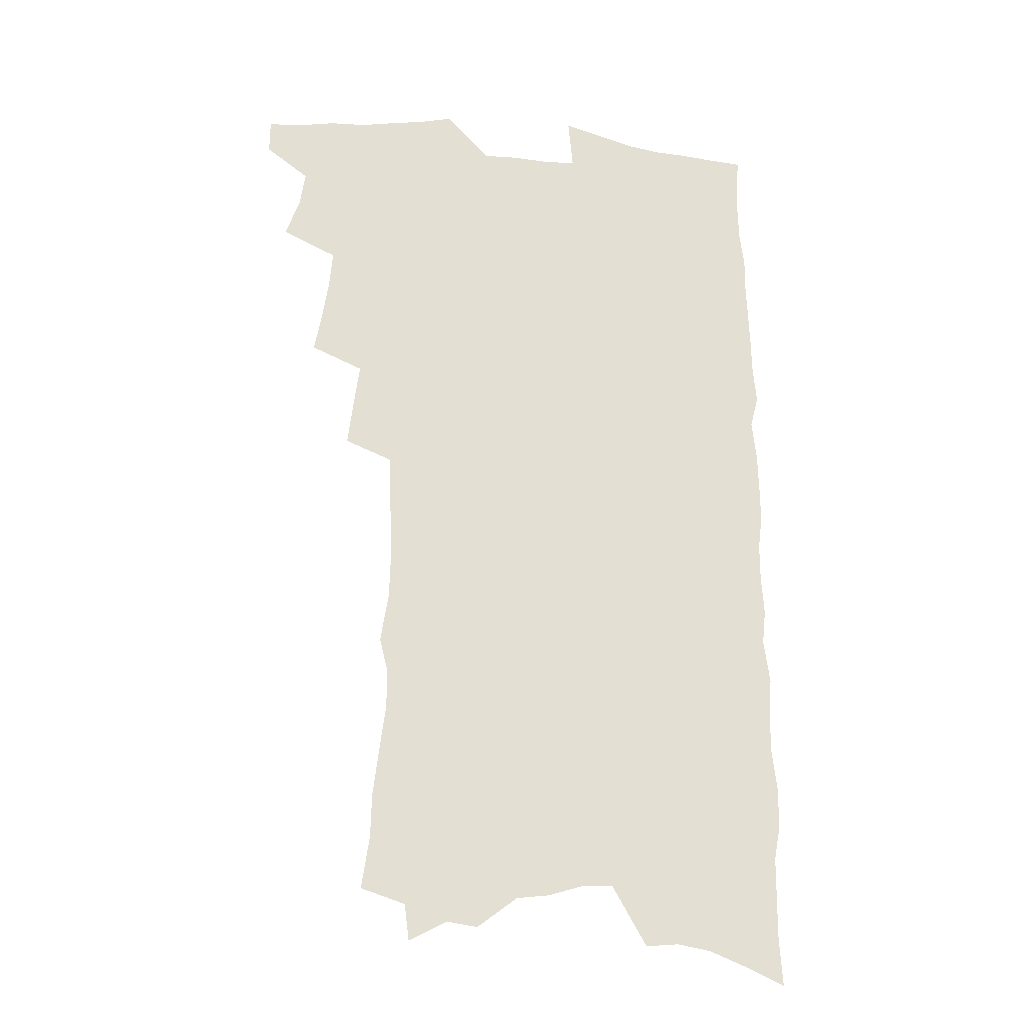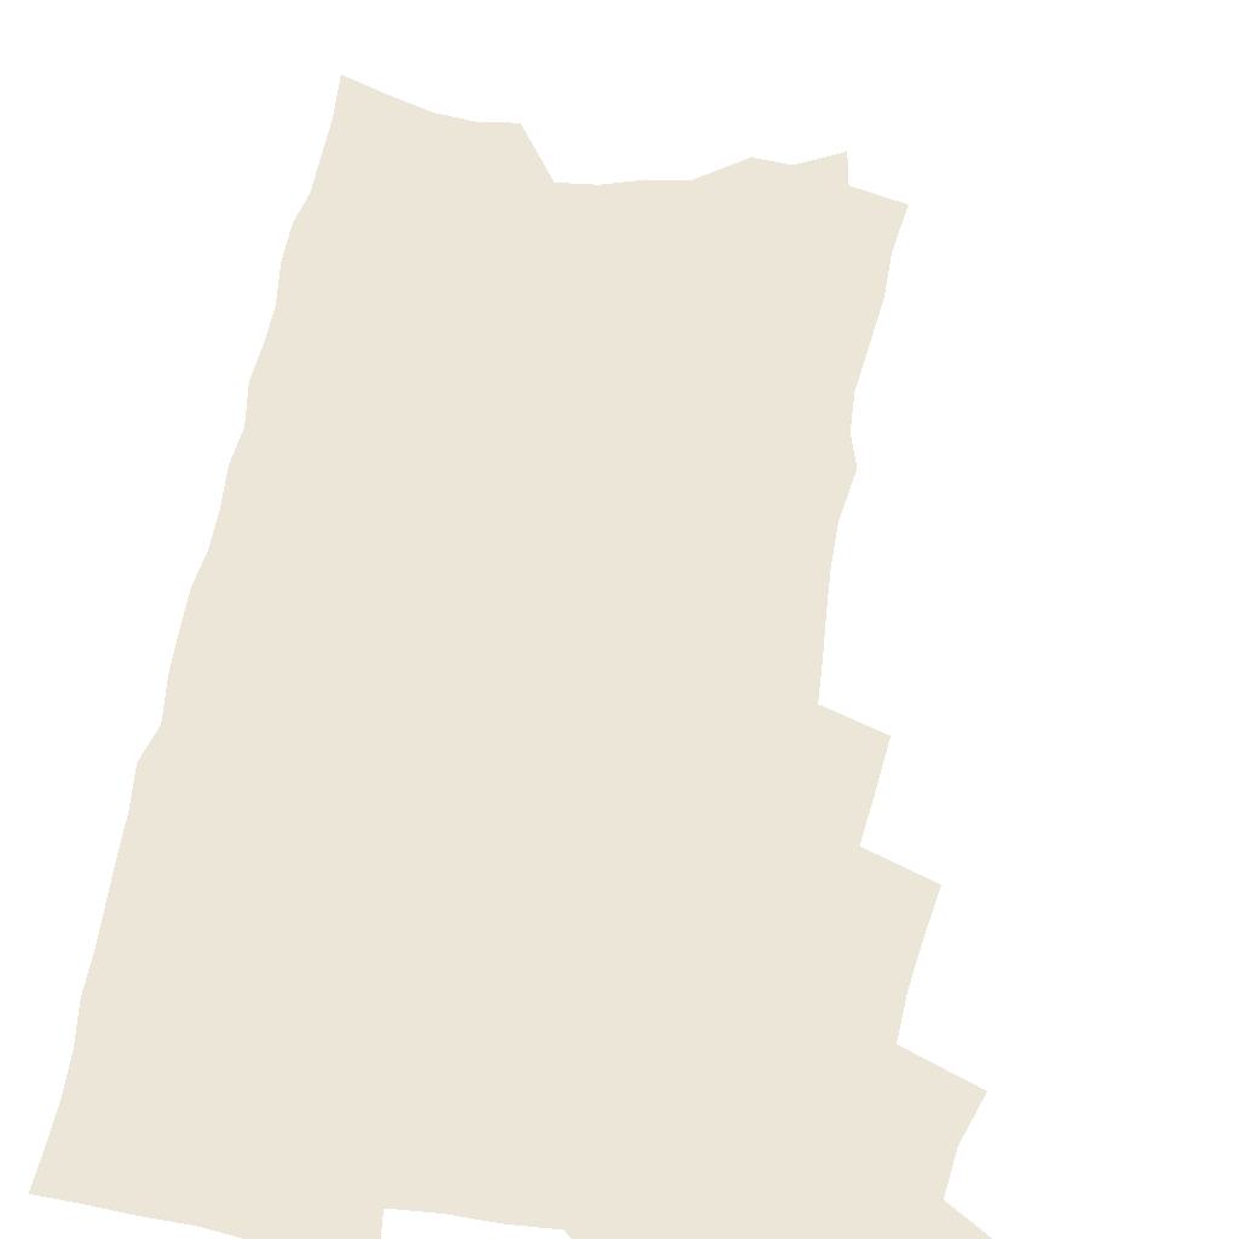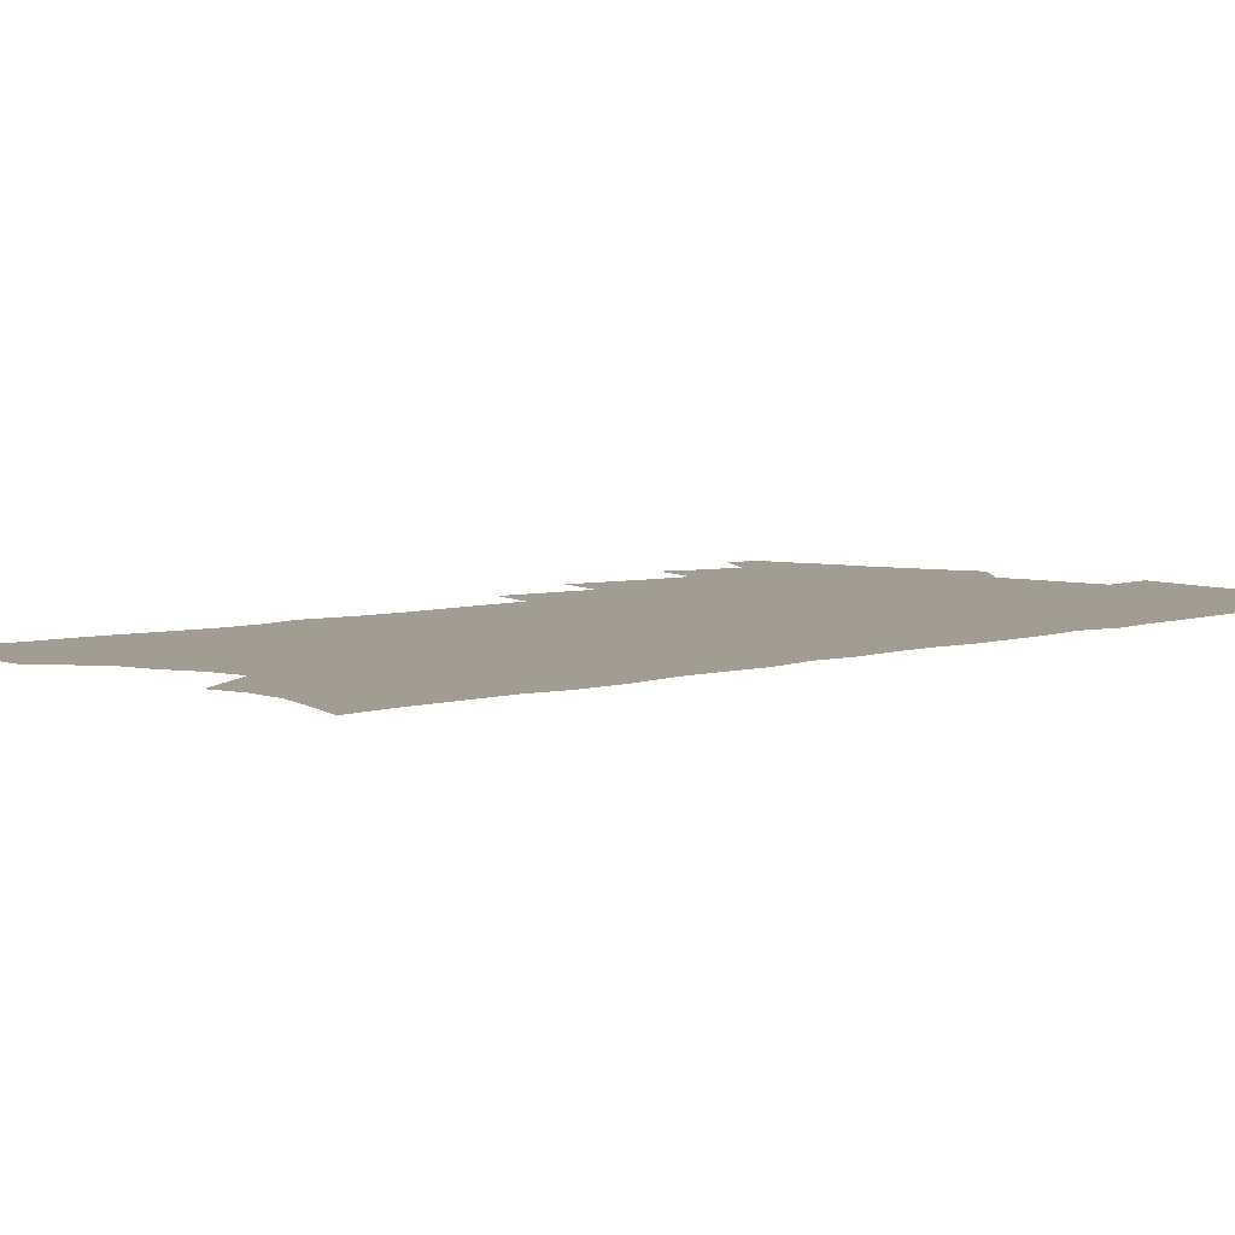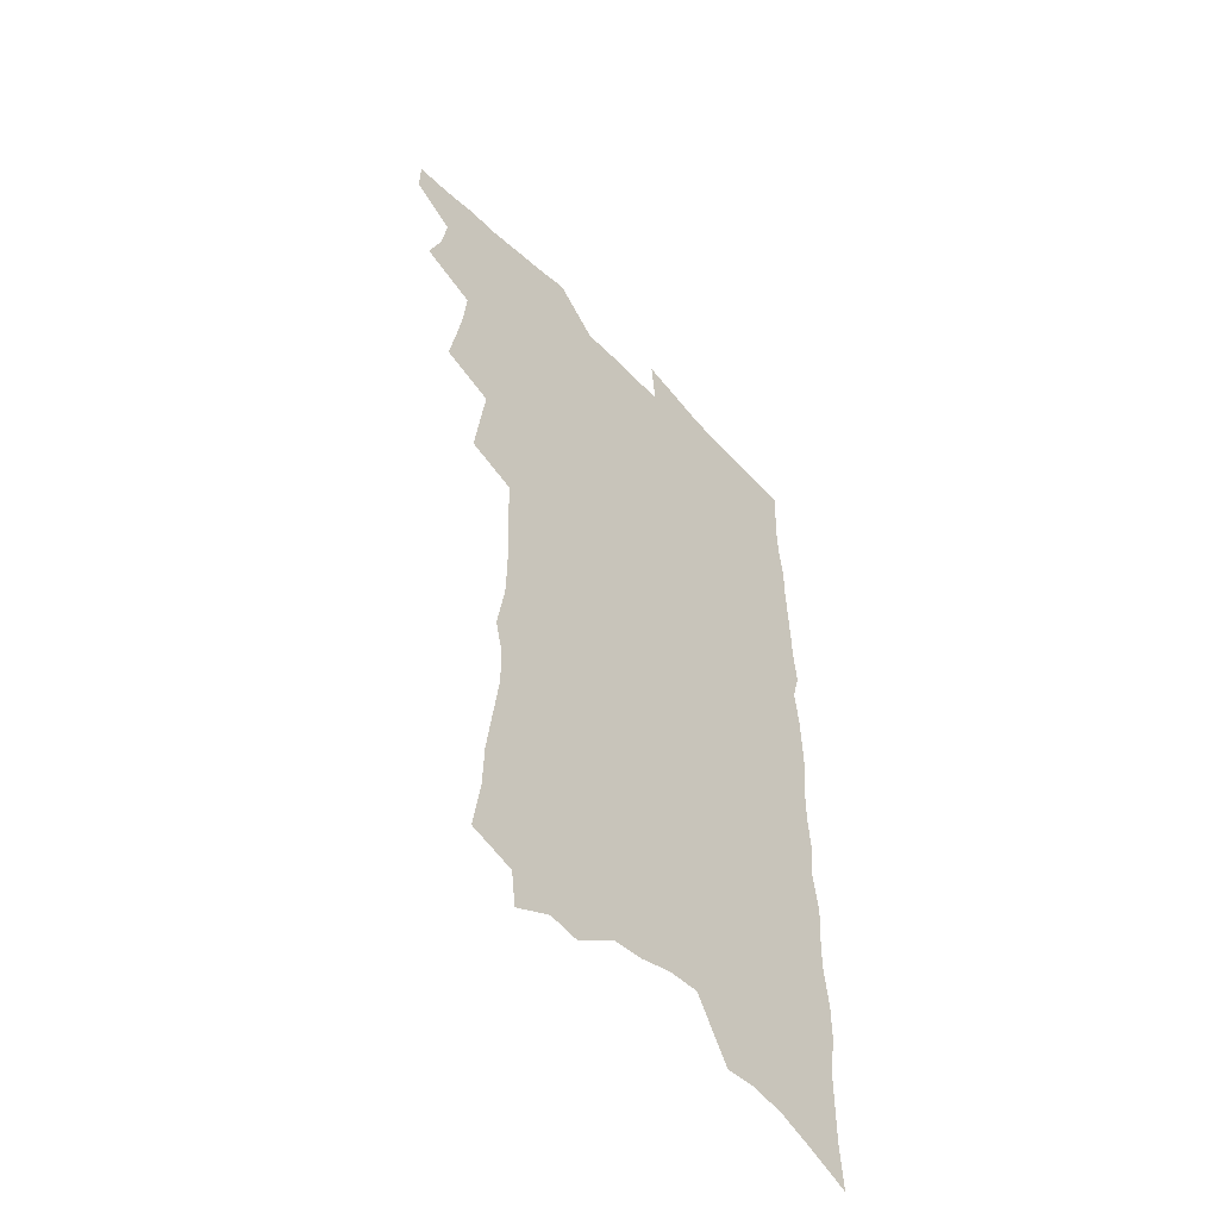
<metadata>
{"format":"obj","ext":"obj","renderer":"f3d","projection":"perspective","resolution":1024,"background":"white","views":[{"elev":-22.8,"azim":-9.0,"up":"+Y"},{"elev":49.5,"azim":-172.2,"up":"+Z"},{"elev":4.9,"azim":42.8,"up":"+Z"},{"elev":-53.0,"azim":-47.4,"up":"+Y"}]}
</metadata>
<code>
v 467.6 546.3 0
v 467.7 560.6 0
v 477.4 501.3 0
v 483.3 517.8 0
v 485.7 533 0
v 485.5 547.2 0
v 483.3 561.8 0
v 493.2 440.9 0
v 496.3 458.3 0
v 499 474.9 0
v 500.4 490.7 0
v 503.6 506.5 0
v 502.4 520.1 0
v 501.6 534.2 0
v 500.3 548.4 0
v 497.4 564.3 0
v 510 394.4 0
v 512.4 413 0
v 514.9 431.6 0
v 516 447.8 0
v 516.3 462.9 0
v 513.8 476.5 0
v 517.6 493.2 0
v 518.7 507.8 0
v 517.8 521.2 0
v 516.5 535.4 0
v 514.6 550.1 0
v 512.8 564.9 0
v 522.2 188.8 0
v 525.5 210.9 0
v 525.9 229.1 0
v 528.5 249.4 0
v 531.1 269.5 0
v 530.8 286 0
v 527.6 299.4 0
v 530.9 320.3 0
v 531.4 337.6 0
v 531 353.9 0
v 530.4 369.9 0
v 530.1 386.2 0
v 529.7 402.4 0
v 530.4 419 0
v 530.5 434.4 0
v 532.1 450.7 0
v 533.3 466.3 0
v 533 480.4 0
v 532.2 494.4 0
v 532.1 508.3 0
v 531.9 522.2 0
v 531.4 536.4 0
v 529.1 551.9 0
v 526.9 567.4 0
v 542.8 167.3 0
v 540.9 182.7 0
v 540.9 200.7 0
v 545.8 225.4 0
v 547.2 244.6 0
v 548.3 263 0
v 547.4 278.4 0
v 547.8 295.6 0
v 546.5 310.7 0
v 548.8 330.5 0
v 547.3 344.9 0
v 547.4 361.1 0
v 547.3 377 0
v 546.1 391.5 0
v 546.1 407.2 0
v 547.9 424.4 0
v 547.7 438.8 0
v 547 452.7 0
v 547.4 467.3 0
v 548.1 481.8 0
v 548.2 495.7 0
v 548.1 509.3 0
v 547.7 523 0
v 545.9 537.6 0
v 543.5 553.6 0
v 541.1 569.6 0
v 558.7 175.9 0
v 560.4 196 0
v 562.2 217.3 0
v 562.3 234.8 0
v 564 254.6 0
v 564 271.1 0
v 563.4 286.6 0
v 562.8 302.2 0
v 562.2 317.8 0
v 563.4 336.3 0
v 562.8 351.2 0
v 562.8 366.7 0
v 561.4 380.5 0
v 560.9 395.3 0
v 560.7 410.1 0
v 562 426.4 0
v 562.1 440.8 0
v 561.6 454.5 0
v 562.4 469.2 0
v 562.7 483 0
v 562.8 496.6 0
v 563.2 509.9 0
v 562.9 523 0
v 561.1 537.4 0
v 558.3 554.3 0
v 555.2 572.9 0
v 571.6 174 0
v 576.7 206.3 0
v 577.6 225.6 0
v 577.3 241.8 0
v 577.7 259.1 0
v 577.2 274.6 0
v 576.9 290.7 0
v 576.2 305.8 0
v 576.5 323.1 0
v 576.6 339.1 0
v 576.7 355 0
v 576.5 370 0
v 576.2 384.6 0
v 576.3 399.7 0
v 576.2 414.2 0
v 575.6 427.7 0
v 575.7 441.9 0
v 575.5 455.7 0
v 576.6 470.5 0
v 576.1 483.6 0
v 576.7 497.3 0
v 576.9 510.4 0
v 576.3 523.6 0
v 575.3 537.7 0
v 573.7 553.3 0
v 588.5 186.8 0
v 590.9 212.9 0
v 591.8 232.4 0
v 591 246.2 0
v 590.8 262.4 0
v 590.6 278.6 0
v 589.8 293.1 0
v 589.6 309.2 0
v 589.5 325.2 0
v 589.4 340.7 0
v 589.6 357.6 0
v 589.5 371 0
v 589.7 387.1 0
v 589.6 401.5 0
v 589.5 415.6 0
v 589.9 430.3 0
v 589 443.1 0
v 589.8 457.8 0
v 590 471.3 0
v 589.8 484.4 0
v 589.9 497.6 0
v 590.1 510.7 0
v 589.8 524.2 0
v 589.1 538.5 0
v 588.1 553.7 0
v 602.3 188.5 0
v 603.9 214.8 0
v 604 232.2 0
v 603.5 246.8 0
v 603.5 264.1 0
v 603.3 280.8 0
v 603 296.3 0
v 602.9 312.4 0
v 602.8 328.4 0
v 602.4 342.8 0
v 602.3 356.3 0
v 602.3 372.5 0
v 602.6 387.8 0
v 602.6 402.6 0
v 602.5 416.2 0
v 602.7 431.3 0
v 602.4 444.2 0
v 603.1 458.8 0
v 603 471.6 0
v 602.9 484.6 0
v 602.9 497.4 0
v 603.5 510.8 0
v 603.4 524.2 0
v 603.4 537.8 0
v 602.8 552.8 0
v 616.2 192.7 0
v 616.6 214.2 0
v 616.6 233.6 0
v 616.4 249.3 0
v 616.1 265 0
v 615.9 282.3 0
v 615.6 296.7 0
v 615.5 312.8 0
v 615.3 328.2 0
v 615.1 343.7 0
v 615 358 0
v 615 373.6 0
v 615.5 386.7 0
v 615.4 401.9 0
v 615.5 415.9 0
v 615.5 431.2 0
v 615.6 445 0
v 615.8 458.7 0
v 616 471.8 0
v 616.4 484.9 0
v 616.9 497.9 0
v 616.7 510.9 0
v 617 524 0
v 617.2 537.3 0
v 616.8 553.3 0
v 614.8 575 0
v 629.8 193.5 0
v 629.5 215 0
v 629.3 232.7 0
v 628.9 250.1 0
v 628.7 265.2 0
v 628.4 282.5 0
v 628.2 297.5 0
v 628 313.5 0
v 627.9 328.4 0
v 627.8 344.4 0
v 627.6 359.2 0
v 628.1 371.6 0
v 628.2 388.6 0
v 628.1 402.9 0
v 628.4 416 0
v 628.4 430.8 0
v 628.4 444.6 0
v 628.4 458.6 0
v 628.9 471.3 0
v 629.8 483.9 0
v 629.8 498 0
v 630.1 510.7 0
v 630.5 523.6 0
v 630.8 537.3 0
v 631.2 551.1 0
v 630 570.9 0
v 644.2 168.1 0
v 643.1 193.2 0
v 642.7 212.6 0
v 642.2 231.1 0
v 642 247.5 0
v 641.3 266.2 0
v 640.9 282.2 0
v 640.8 297.1 0
v 641.4 310.7 0
v 640.2 330 0
v 640.6 343.2 0
v 640.3 359 0
v 640.6 372.8 0
v 640.9 387.1 0
v 640.7 401.5 0
v 641.8 414.3 0
v 641.1 430.5 0
v 641.6 443.5 0
v 641.7 457.2 0
v 642.1 470.4 0
v 642.7 483.6 0
v 642.9 497.3 0
v 643.6 510.3 0
v 643.9 523.4 0
v 644.4 536.9 0
v 644.9 550.7 0
v 645.5 566.3 0
v 657.8 169.4 0
v 657.1 189.4 0
v 656.2 209.6 0
v 655.3 228.8 0
v 655.2 245.3 0
v 654.3 263.4 0
v 654.3 279.1 0
v 653.4 296.2 0
v 654.2 309.8 0
v 653.4 326.9 0
v 653.2 342.2 0
v 653.3 356.9 0
v 654 370.4 0
v 653.8 385.6 0
v 655.3 398.5 0
v 654.4 414.7 0
v 654.4 428.8 0
v 654.9 442.2 0
v 655.2 455.7 0
v 655.3 469.4 0
v 656 482.3 0
v 655.3 497.6 0
v 656.6 509.8 0
v 657.4 522.8 0
v 658 536.1 0
v 658.8 550.1 0
v 659.9 564 0
v 671.7 167 0
v 671.2 185.7 0
v 670.9 204.1 0
v 670.1 222.8 0
v 669.1 241.3 0
v 669.8 256.7 0
v 668.5 274.8 0
v 668.1 291 0
v 668 306.6 0
v 667.1 323.1 0
v 669.1 336.1 0
v 667.3 353.6 0
v 666.9 368.8 0
v 667.7 382.6 0
v 668.8 396.3 0
v 668.4 411.8 0
v 669.4 425.4 0
v 668.8 440.2 0
v 668.6 454.4 0
v 669 468 0
v 669.3 481.6 0
v 669 495.7 0
v 671 508.5 0
v 670.6 522.5 0
v 671.1 535.2 0
v 672.7 549.1 0
v 673.8 563.2 0
v 687.1 160.6 0
v 687.2 178.2 0
v 685.5 199.3 0
v 684.8 217.4 0
v 685.4 233.8 0
v 684.4 251.6 0
v 684.3 268 0
v 684.5 283.8 0
v 683.1 301.2 0
v 681.7 318.3 0
v 682.7 332.8 0
v 683.1 347.7 0
v 682.2 363.6 0
v 684.7 376.8 0
v 683 393.4 0
v 684.1 407.5 0
v 683.8 422.5 0
v 682.8 437.9 0
v 682.5 452.2 0
v 683.9 465.5 0
v 684.4 479.4 0
v 685.5 493 0
v 684.4 507.8 0
v 685.2 521.2 0
v 685.8 534.7 0
v 686.2 548.1 0
v 687.5 561.9 0
v 703.5 153.2 0
v 702.2 173.3 0
v 702.3 190.7 0
v 702.5 207.8 0
v 705.1 222.1 0
v 705.2 239 0
v 703.1 257.8 0
v 703.4 273.7 0
v 704.5 289 0
v 702 307.5 0
v 703.4 322.1 0
v 702.3 338.7 0
v 702.3 354.4 0
v 704 368.5 0
v 703.9 384.3 0
v 703.4 400 0
v 701.5 416.7 0
v 705 430.1 0
v 703.5 445.8 0
v 703.2 460.5 0
v 702.6 475.3 0
v 702 490 0
v 702.1 504.4 0
v 700.2 519.8 0
v 699.8 533.9 0
v 700.3 547.5 0
v 701.2 560.9 0
v 706 586 0
f 5 6 1
f 1 6 2
f 6 7 2
f 11 12 3
f 3 12 4
f 12 13 4
f 4 13 5
f 13 14 5
f 5 14 6
f 14 15 6
f 6 15 7
f 15 16 7
f 19 20 8
f 8 20 9
f 20 21 9
f 9 21 10
f 21 22 10
f 10 22 11
f 22 23 11
f 11 23 12
f 23 24 12
f 12 24 13
f 24 25 13
f 13 25 14
f 25 26 14
f 14 26 15
f 26 27 15
f 15 27 16
f 27 28 16
f 40 41 17
f 17 41 18
f 41 42 18
f 18 42 19
f 42 43 19
f 19 43 20
f 43 44 20
f 20 44 21
f 44 45 21
f 21 45 22
f 45 46 22
f 22 46 23
f 46 47 23
f 23 47 24
f 47 48 24
f 24 48 25
f 48 49 25
f 25 49 26
f 49 50 26
f 26 50 27
f 50 51 27
f 27 51 28
f 51 52 28
f 54 55 29
f 29 55 30
f 55 56 30
f 30 56 31
f 56 57 31
f 31 57 32
f 57 58 32
f 32 58 33
f 58 59 33
f 33 59 34
f 59 60 34
f 34 60 35
f 60 61 35
f 35 61 36
f 61 62 36
f 36 62 37
f 62 63 37
f 37 63 38
f 63 64 38
f 38 64 39
f 64 65 39
f 39 65 40
f 65 66 40
f 40 66 41
f 66 67 41
f 41 67 42
f 67 68 42
f 42 68 43
f 68 69 43
f 43 69 44
f 69 70 44
f 44 70 45
f 70 71 45
f 45 71 46
f 71 72 46
f 46 72 47
f 72 73 47
f 47 73 48
f 73 74 48
f 48 74 49
f 74 75 49
f 49 75 50
f 75 76 50
f 50 76 51
f 76 77 51
f 51 77 52
f 77 78 52
f 53 79 54
f 79 80 54
f 54 80 55
f 80 81 55
f 55 81 56
f 81 82 56
f 56 82 57
f 82 83 57
f 57 83 58
f 83 84 58
f 58 84 59
f 84 85 59
f 59 85 60
f 85 86 60
f 60 86 61
f 86 87 61
f 61 87 62
f 87 88 62
f 62 88 63
f 88 89 63
f 63 89 64
f 89 90 64
f 64 90 65
f 90 91 65
f 65 91 66
f 91 92 66
f 66 92 67
f 92 93 67
f 67 93 68
f 93 94 68
f 68 94 69
f 94 95 69
f 69 95 70
f 95 96 70
f 70 96 71
f 96 97 71
f 71 97 72
f 97 98 72
f 72 98 73
f 98 99 73
f 73 99 74
f 99 100 74
f 74 100 75
f 100 101 75
f 75 101 76
f 101 102 76
f 76 102 77
f 102 103 77
f 77 103 78
f 103 104 78
f 79 105 80
f 105 106 80
f 80 106 81
f 106 107 81
f 81 107 82
f 107 108 82
f 82 108 83
f 108 109 83
f 83 109 84
f 109 110 84
f 84 110 85
f 110 111 85
f 85 111 86
f 111 112 86
f 86 112 87
f 112 113 87
f 87 113 88
f 113 114 88
f 88 114 89
f 114 115 89
f 89 115 90
f 115 116 90
f 90 116 91
f 116 117 91
f 91 117 92
f 117 118 92
f 92 118 93
f 118 119 93
f 93 119 94
f 119 120 94
f 94 120 95
f 120 121 95
f 95 121 96
f 121 122 96
f 96 122 97
f 122 123 97
f 97 123 98
f 123 124 98
f 98 124 99
f 124 125 99
f 99 125 100
f 125 126 100
f 100 126 101
f 126 127 101
f 101 127 102
f 127 128 102
f 102 128 103
f 128 129 103
f 103 129 104
f 105 130 106
f 130 131 106
f 106 131 107
f 131 132 107
f 107 132 108
f 132 133 108
f 108 133 109
f 133 134 109
f 109 134 110
f 134 135 110
f 110 135 111
f 135 136 111
f 111 136 112
f 136 137 112
f 112 137 113
f 137 138 113
f 113 138 114
f 138 139 114
f 114 139 115
f 139 140 115
f 115 140 116
f 140 141 116
f 116 141 117
f 141 142 117
f 117 142 118
f 142 143 118
f 118 143 119
f 143 144 119
f 119 144 120
f 144 145 120
f 120 145 121
f 145 146 121
f 121 146 122
f 146 147 122
f 122 147 123
f 147 148 123
f 123 148 124
f 148 149 124
f 124 149 125
f 149 150 125
f 125 150 126
f 150 151 126
f 126 151 127
f 151 152 127
f 127 152 128
f 152 153 128
f 128 153 129
f 153 154 129
f 130 155 131
f 155 156 131
f 131 156 132
f 156 157 132
f 132 157 133
f 157 158 133
f 133 158 134
f 158 159 134
f 134 159 135
f 159 160 135
f 135 160 136
f 160 161 136
f 136 161 137
f 161 162 137
f 137 162 138
f 162 163 138
f 138 163 139
f 163 164 139
f 139 164 140
f 164 165 140
f 140 165 141
f 165 166 141
f 141 166 142
f 166 167 142
f 142 167 143
f 167 168 143
f 143 168 144
f 168 169 144
f 144 169 145
f 169 170 145
f 145 170 146
f 170 171 146
f 146 171 147
f 171 172 147
f 147 172 148
f 172 173 148
f 148 173 149
f 173 174 149
f 149 174 150
f 174 175 150
f 150 175 151
f 175 176 151
f 151 176 152
f 176 177 152
f 152 177 153
f 177 178 153
f 153 178 154
f 178 179 154
f 155 180 156
f 180 181 156
f 156 181 157
f 181 182 157
f 157 182 158
f 182 183 158
f 158 183 159
f 183 184 159
f 159 184 160
f 184 185 160
f 160 185 161
f 185 186 161
f 161 186 162
f 186 187 162
f 162 187 163
f 187 188 163
f 163 188 164
f 188 189 164
f 164 189 165
f 189 190 165
f 165 190 166
f 190 191 166
f 166 191 167
f 191 192 167
f 167 192 168
f 192 193 168
f 168 193 169
f 193 194 169
f 169 194 170
f 194 195 170
f 170 195 171
f 195 196 171
f 171 196 172
f 196 197 172
f 172 197 173
f 197 198 173
f 173 198 174
f 198 199 174
f 174 199 175
f 199 200 175
f 175 200 176
f 200 201 176
f 176 201 177
f 201 202 177
f 177 202 178
f 202 203 178
f 178 203 179
f 203 204 179
f 180 206 181
f 206 207 181
f 181 207 182
f 207 208 182
f 182 208 183
f 208 209 183
f 183 209 184
f 209 210 184
f 184 210 185
f 210 211 185
f 185 211 186
f 211 212 186
f 186 212 187
f 212 213 187
f 187 213 188
f 213 214 188
f 188 214 189
f 214 215 189
f 189 215 190
f 215 216 190
f 190 216 191
f 216 217 191
f 191 217 192
f 217 218 192
f 192 218 193
f 218 219 193
f 193 219 194
f 219 220 194
f 194 220 195
f 220 221 195
f 195 221 196
f 221 222 196
f 196 222 197
f 222 223 197
f 197 223 198
f 223 224 198
f 198 224 199
f 224 225 199
f 199 225 200
f 225 226 200
f 200 226 201
f 226 227 201
f 201 227 202
f 227 228 202
f 202 228 203
f 228 229 203
f 203 229 204
f 229 230 204
f 204 230 205
f 230 231 205
f 232 233 206
f 206 233 207
f 233 234 207
f 207 234 208
f 234 235 208
f 208 235 209
f 235 236 209
f 209 236 210
f 236 237 210
f 210 237 211
f 237 238 211
f 211 238 212
f 238 239 212
f 212 239 213
f 239 240 213
f 213 240 214
f 240 241 214
f 214 241 215
f 241 242 215
f 215 242 216
f 242 243 216
f 216 243 217
f 243 244 217
f 217 244 218
f 244 245 218
f 218 245 219
f 245 246 219
f 219 246 220
f 246 247 220
f 220 247 221
f 247 248 221
f 221 248 222
f 248 249 222
f 222 249 223
f 249 250 223
f 223 250 224
f 250 251 224
f 224 251 225
f 251 252 225
f 225 252 226
f 252 253 226
f 226 253 227
f 253 254 227
f 227 254 228
f 254 255 228
f 228 255 229
f 255 256 229
f 229 256 230
f 256 257 230
f 230 257 231
f 257 258 231
f 232 259 233
f 259 260 233
f 233 260 234
f 260 261 234
f 234 261 235
f 261 262 235
f 235 262 236
f 262 263 236
f 236 263 237
f 263 264 237
f 237 264 238
f 264 265 238
f 238 265 239
f 265 266 239
f 239 266 240
f 266 267 240
f 240 267 241
f 267 268 241
f 241 268 242
f 268 269 242
f 242 269 243
f 269 270 243
f 243 270 244
f 270 271 244
f 244 271 245
f 271 272 245
f 245 272 246
f 272 273 246
f 246 273 247
f 273 274 247
f 247 274 248
f 274 275 248
f 248 275 249
f 275 276 249
f 249 276 250
f 276 277 250
f 250 277 251
f 277 278 251
f 251 278 252
f 278 279 252
f 252 279 253
f 279 280 253
f 253 280 254
f 280 281 254
f 254 281 255
f 281 282 255
f 255 282 256
f 282 283 256
f 256 283 257
f 283 284 257
f 257 284 258
f 284 285 258
f 259 286 260
f 286 287 260
f 260 287 261
f 287 288 261
f 261 288 262
f 288 289 262
f 262 289 263
f 289 290 263
f 263 290 264
f 290 291 264
f 264 291 265
f 291 292 265
f 265 292 266
f 292 293 266
f 266 293 267
f 293 294 267
f 267 294 268
f 294 295 268
f 268 295 269
f 295 296 269
f 269 296 270
f 296 297 270
f 270 297 271
f 297 298 271
f 271 298 272
f 298 299 272
f 272 299 273
f 299 300 273
f 273 300 274
f 300 301 274
f 274 301 275
f 301 302 275
f 275 302 276
f 302 303 276
f 276 303 277
f 303 304 277
f 277 304 278
f 304 305 278
f 278 305 279
f 305 306 279
f 279 306 280
f 306 307 280
f 280 307 281
f 307 308 281
f 281 308 282
f 308 309 282
f 282 309 283
f 309 310 283
f 283 310 284
f 310 311 284
f 284 311 285
f 311 312 285
f 286 313 287
f 313 314 287
f 287 314 288
f 314 315 288
f 288 315 289
f 315 316 289
f 289 316 290
f 316 317 290
f 290 317 291
f 317 318 291
f 291 318 292
f 318 319 292
f 292 319 293
f 319 320 293
f 293 320 294
f 320 321 294
f 294 321 295
f 321 322 295
f 295 322 296
f 322 323 296
f 296 323 297
f 323 324 297
f 297 324 298
f 324 325 298
f 298 325 299
f 325 326 299
f 299 326 300
f 326 327 300
f 300 327 301
f 327 328 301
f 301 328 302
f 328 329 302
f 302 329 303
f 329 330 303
f 303 330 304
f 330 331 304
f 304 331 305
f 331 332 305
f 305 332 306
f 332 333 306
f 306 333 307
f 333 334 307
f 307 334 308
f 334 335 308
f 308 335 309
f 335 336 309
f 309 336 310
f 336 337 310
f 310 337 311
f 337 338 311
f 311 338 312
f 338 339 312
f 313 340 314
f 340 341 314
f 314 341 315
f 341 342 315
f 315 342 316
f 342 343 316
f 316 343 317
f 343 344 317
f 317 344 318
f 344 345 318
f 318 345 319
f 345 346 319
f 319 346 320
f 346 347 320
f 320 347 321
f 347 348 321
f 321 348 322
f 348 349 322
f 322 349 323
f 349 350 323
f 323 350 324
f 350 351 324
f 324 351 325
f 351 352 325
f 325 352 326
f 352 353 326
f 326 353 327
f 353 354 327
f 327 354 328
f 354 355 328
f 328 355 329
f 355 356 329
f 329 356 330
f 356 357 330
f 330 357 331
f 357 358 331
f 331 358 332
f 358 359 332
f 332 359 333
f 359 360 333
f 333 360 334
f 360 361 334
f 334 361 335
f 361 362 335
f 335 362 336
f 362 363 336
f 336 363 337
f 363 364 337
f 337 364 338
f 364 365 338
f 338 365 339
f 365 366 339

</code>
